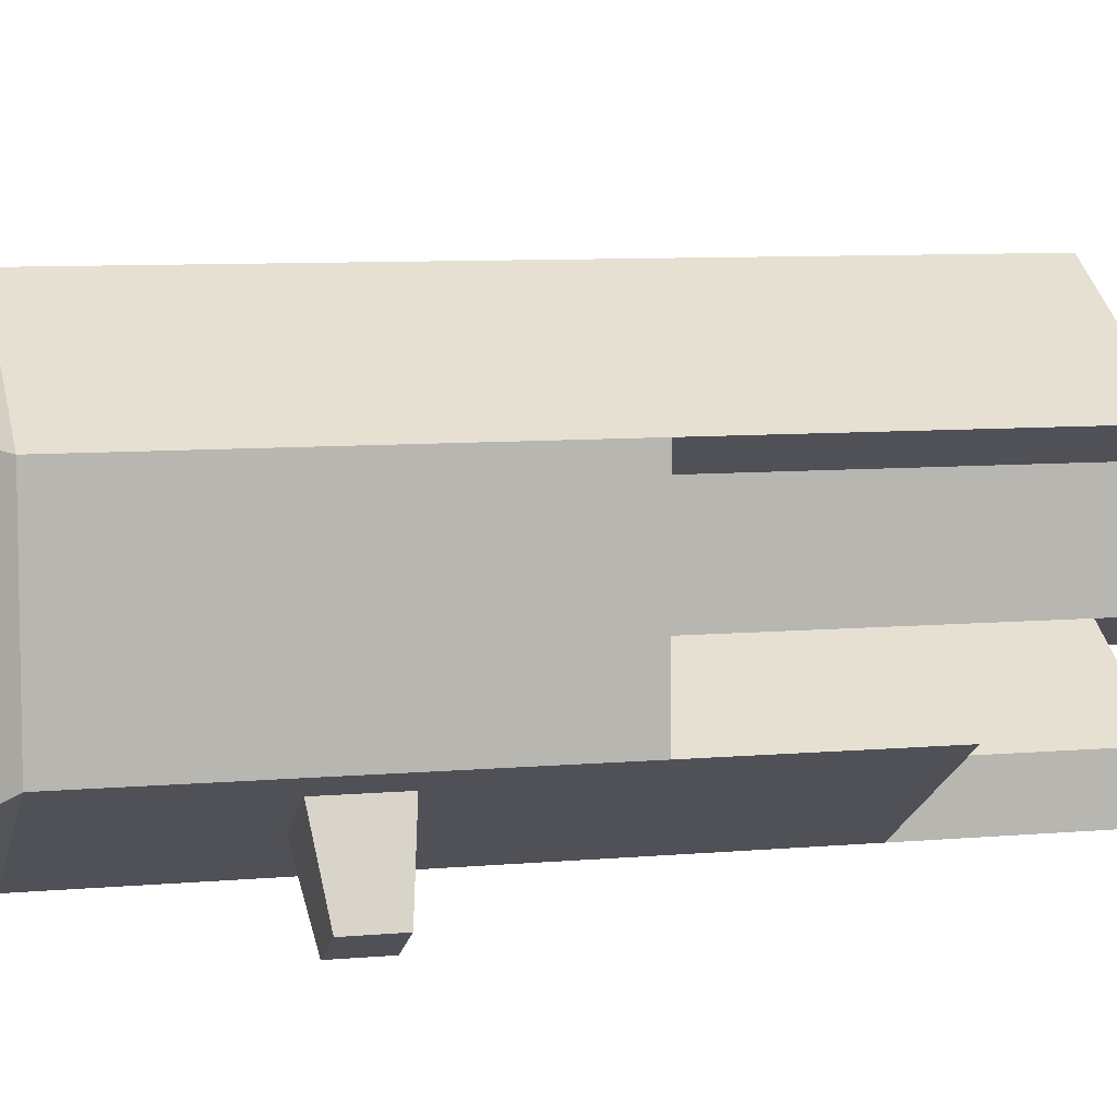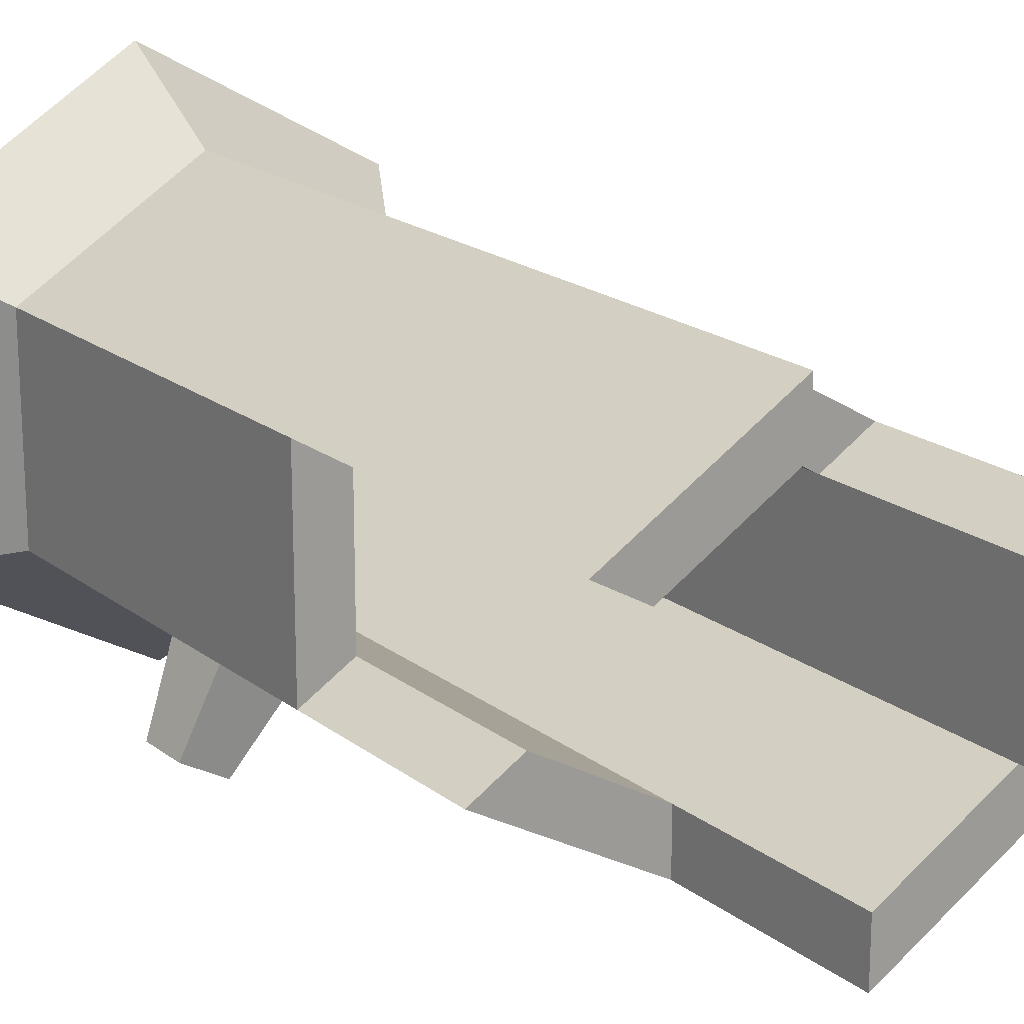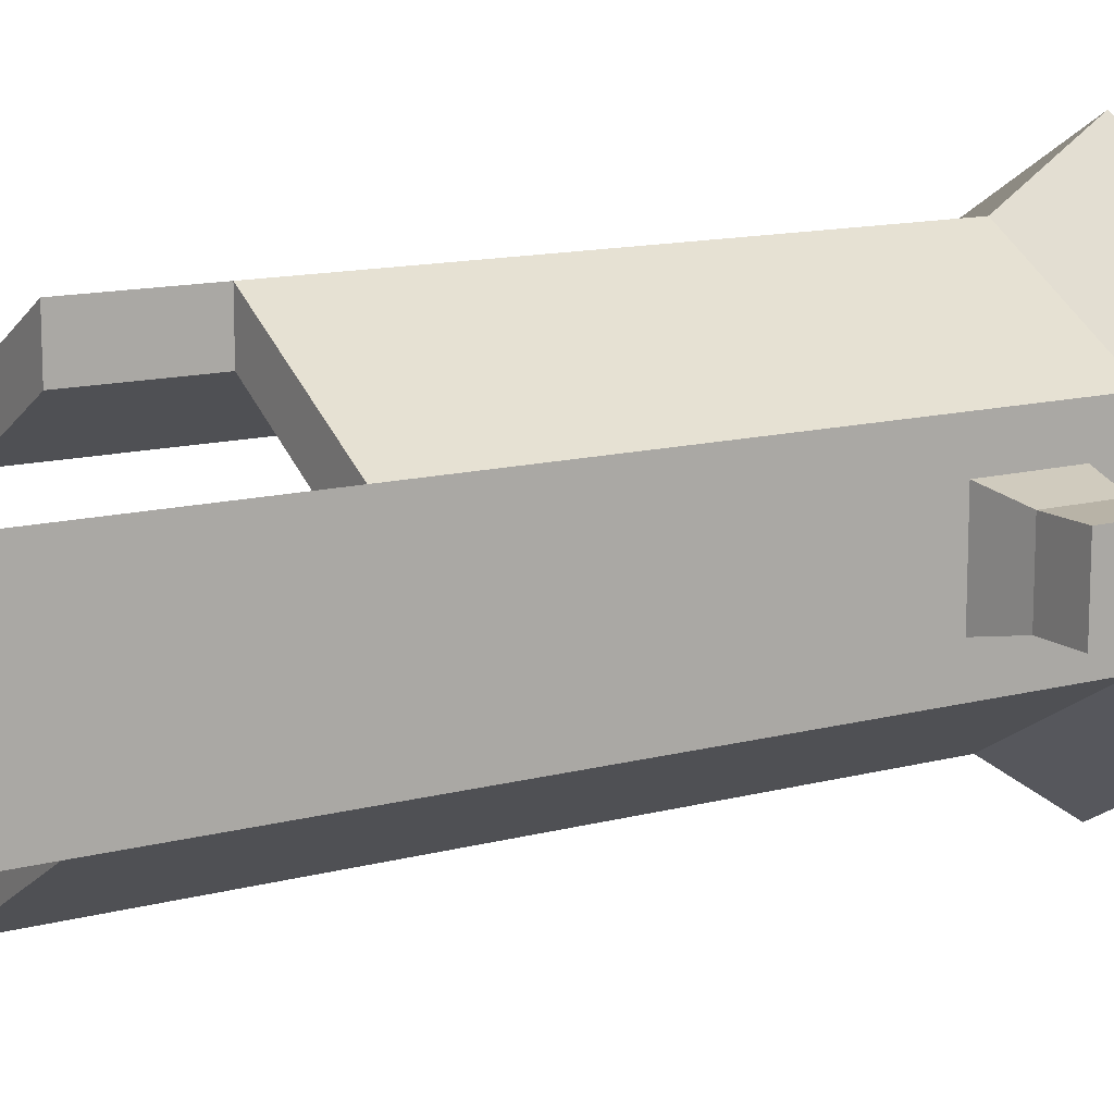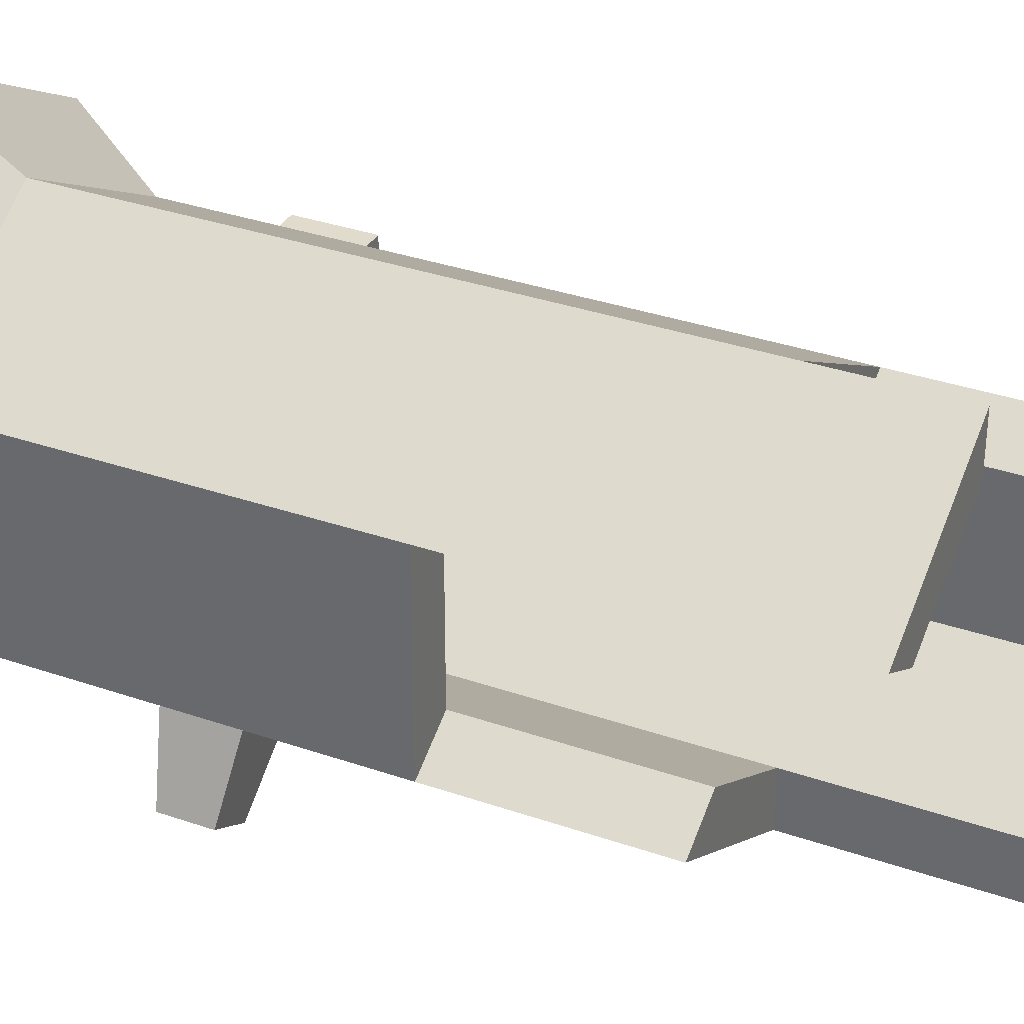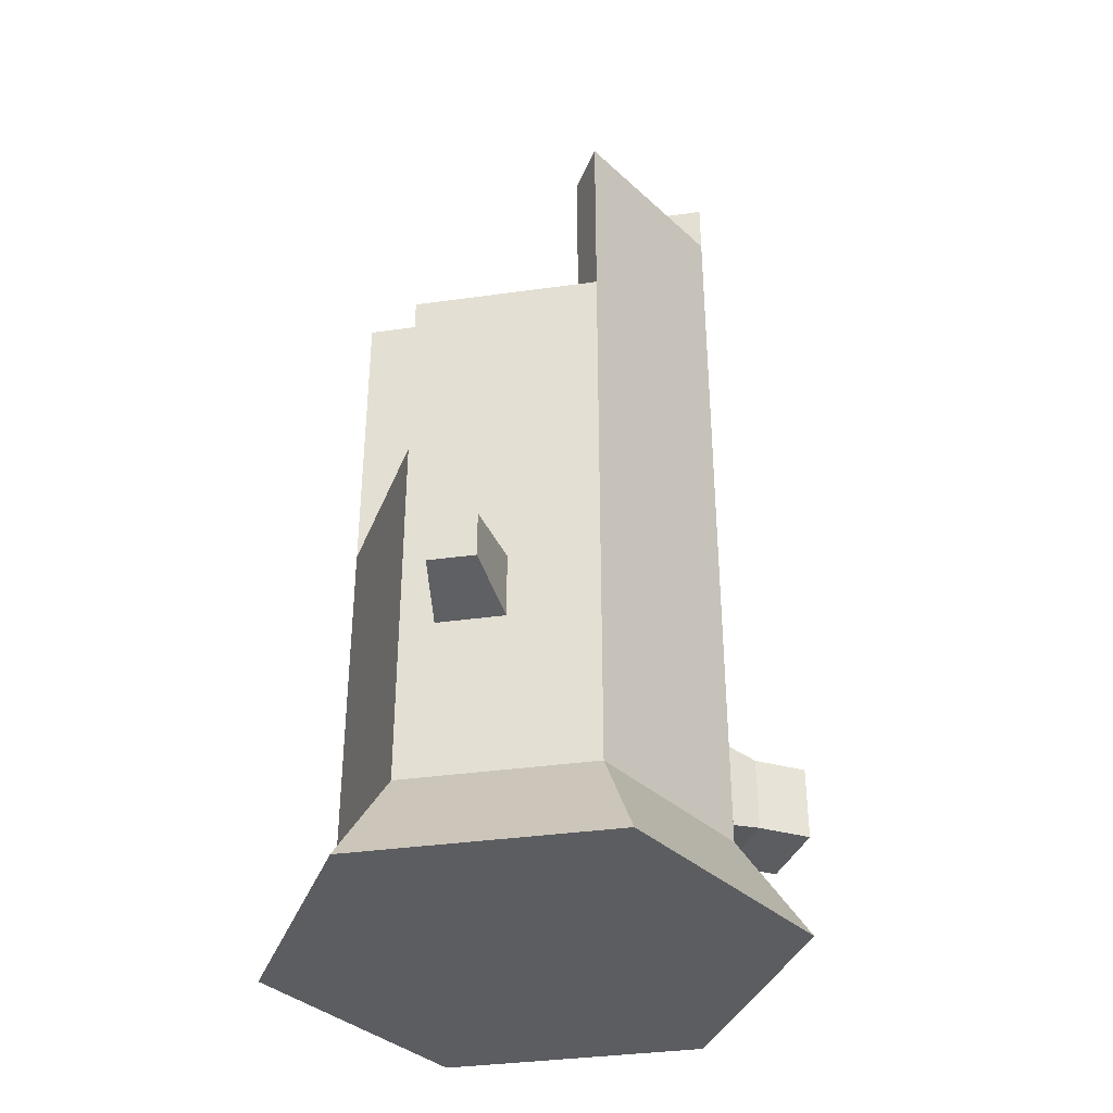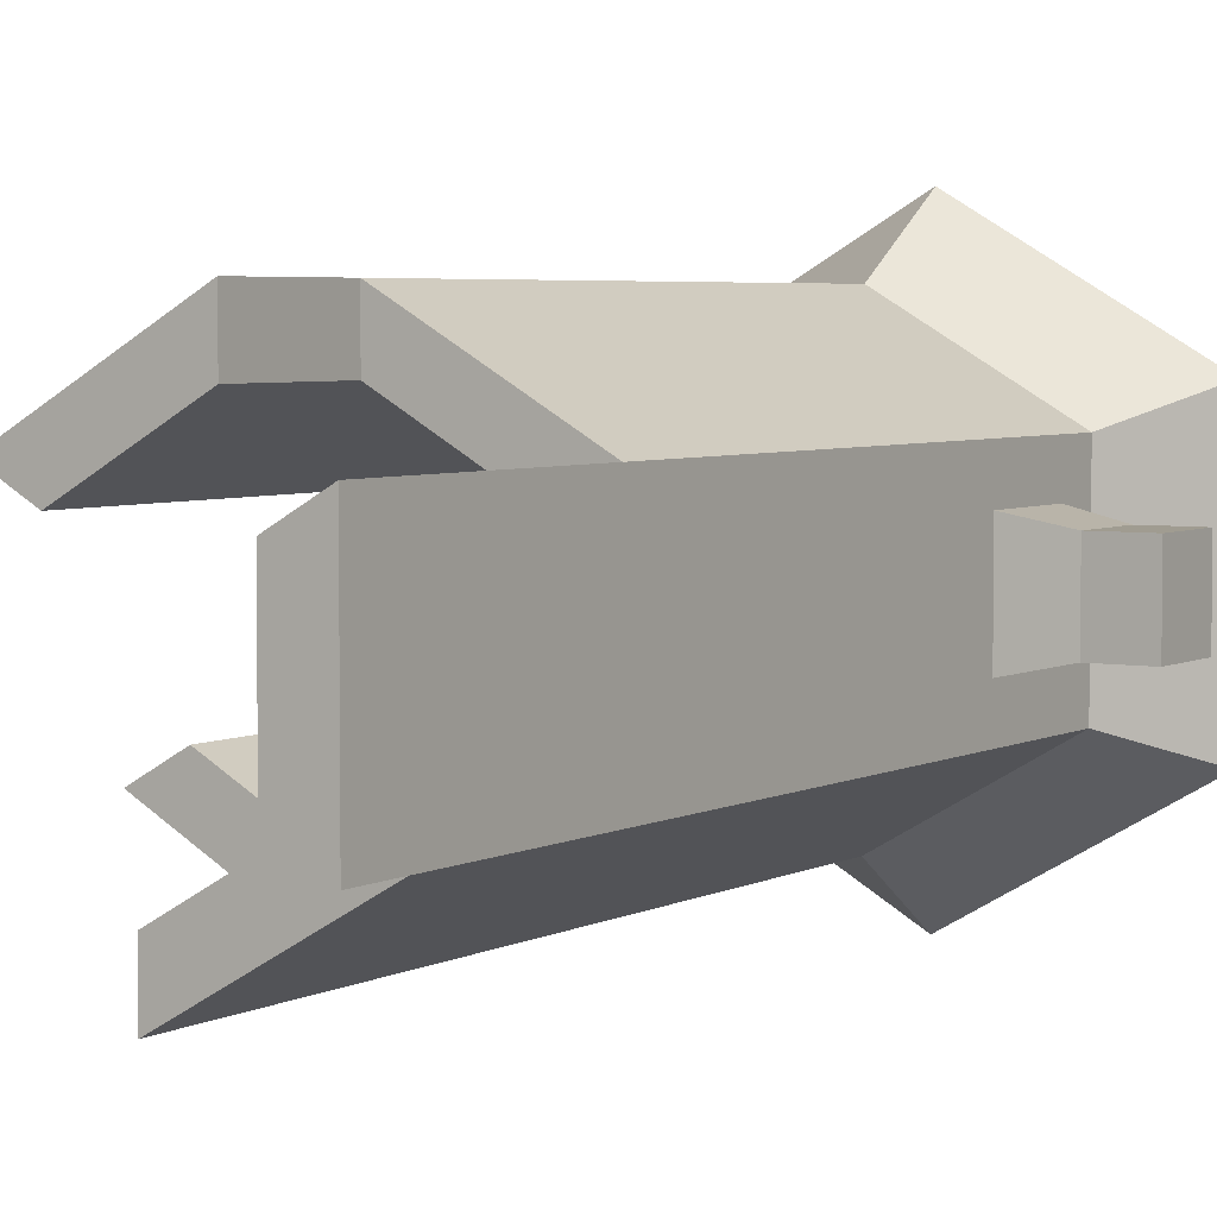
<metadata>
{"format":"obj","ext":"obj","renderer":"f3d","projection":"perspective","resolution":1024,"background":"white","views":[{"elev":7.7,"azim":75.3,"up":"+Z"},{"elev":19.5,"azim":144.2,"up":"+Z"},{"elev":12.9,"azim":-121.6,"up":"+Z"},{"elev":33.8,"azim":115.3,"up":"+Z"},{"elev":-36.6,"azim":160.3,"up":"+Y"},{"elev":4.4,"azim":-148.2,"up":"+Z"}]}
</metadata>
<code>
g stump_oldTall
v -0.08467 0.4865 0.04888
v -0.1189 0.4865 0.06864
v -0.08467 0.6665 0.04888
v -0.1189 0.6665 0.06864
v -0.08467 0.0485 0.04888
v 0 0.0485 0.09777
v 0 0.4865 0.09777
v -0.1189 0.6265 -0.06864
v -0.08467 0.6265 -0.04888
v -0.1189 0.6665 -0.06864
v -0.08467 0.6665 -0.04888
v 0.08467 0.0485 0.04888
v 0.08467 0.3465 0.04888
v 0.08467 0.5765 0.04888
v 0 0.5765 0.09777
v 0 0.0735 0.1373
v -0.1189 0.0735 0.06864
v 0 0.4865 0.1373
v 0.1189 0.3465 -0.06864
v 0.1189 0.3465 0.06864
v 0.08467 0.3465 -0.04888
v 0 0.6265 -0.1373
v 0 0.4865 -0.1373
v 0 0.6265 -0.09777
v 0 0.4865 -0.09777
v -0.1189 0.1749 -0.03707
v -0.1189 0.1749 0.03707
v -0.1574 0.1672 -0.02891
v -0.1574 0.1672 0.02891
v -0.1959 0.1672 -0.02891
v -0.1959 0.1672 0.02891
v -0.1189 0.0735 -0.06864
v 0 0.0735 -0.1373
v 0.1189 0.4865 -0.06864
v 0.08467 0.4865 -0.04888
v 0.1606 0 -0.09275
v 0.1606 0 0.09275
v 0.1189 0.0735 -0.06864
v 0.1189 0.0735 0.06864
v 0.1211 0.2003 -0.1361
v 0.09179 0.2003 -0.153
v 0.0979 0.1927 -0.08075
v 0.05546 0.1927 -0.1052
v 0.09179 0.2341 -0.153
v 0.05546 0.2417 -0.1052
v 0 0 0.1855
v 0.1211 0.2341 -0.1361
v 0.0979 0.2417 -0.08075
v -0.1606 0 -0.09275
v -0.1606 0 0.09275
v 0.1189 0.5765 0.06864
v 0 0.5765 0.1373
v 0 0 -0.1855
v -0.1189 0.1051 -0.03707
v -0.1574 0.1128 -0.02891
v -0.1574 0.1128 0.02891
v -0.1959 0.1128 0.02891
v -0.1959 0.1128 -0.02891
v -0.1189 0.1051 0.03707
v 0 0.0485 -0.09777
v -0.08467 0.0485 -0.04888
v 0.08467 0.0485 -0.04888
f 3 2 1
f 2 3 4
f 1 6 5
f 6 1 7
f 10 9 8
f 9 10 11
f 10 3 11
f 3 10 4
f 7 12 6
f 12 7 13
f 13 7 14
f 14 7 15
f 18 17 16
f 17 18 2
f 21 20 19
f 20 21 13
f 1 18 7
f 18 1 2
f 24 23 22
f 23 24 25
f 28 27 26
f 27 28 29
f 30 29 28
f 29 30 31
f 8 33 32
f 33 8 23
f 23 8 22
f 23 35 34
f 35 23 25
f 38 37 36
f 37 38 39
f 42 41 40
f 41 42 43
f 8 24 22
f 24 8 9
f 43 44 41
f 44 43 45
f 39 46 37
f 46 39 16
f 48 40 47
f 40 48 42
f 44 40 41
f 40 44 47
f 50 32 49
f 32 50 17
f 14 52 51
f 52 14 15
f 32 53 49
f 53 32 33
f 55 26 54
f 26 55 28
f 14 20 13
f 20 14 51
f 46 36 37
f 36 46 53
f 53 46 50
f 53 50 49
f 34 21 19
f 21 34 35
f 33 43 38
f 43 33 23
f 43 23 45
f 45 23 48
f 48 23 19
f 19 23 34
f 38 42 19
f 42 38 43
f 19 42 48
f 16 50 46
f 50 16 17
f 57 55 56
f 55 57 58
f 27 56 59
f 56 27 29
f 32 54 8
f 54 32 17
f 8 54 10
f 54 17 59
f 59 17 27
f 26 10 54
f 10 26 4
f 4 26 27
f 4 27 17
f 4 17 2
f 57 30 58
f 30 57 31
f 33 36 53
f 36 33 38
f 30 55 58
f 55 30 28
f 29 57 56
f 57 29 31
f 25 61 60
f 61 25 9
f 9 25 24
f 20 38 19
f 38 20 39
f 44 48 47
f 48 44 45
f 60 12 62
f 12 60 6
f 6 60 61
f 6 61 5
f 20 16 39
f 16 20 18
f 18 20 51
f 18 51 52
f 12 21 62
f 21 12 13
f 56 54 59
f 54 56 55
f 21 60 62
f 60 21 25
f 25 21 35
f 3 9 11
f 9 3 61
f 61 3 5
f 5 3 1
f 18 15 7
f 15 18 52

</code>
